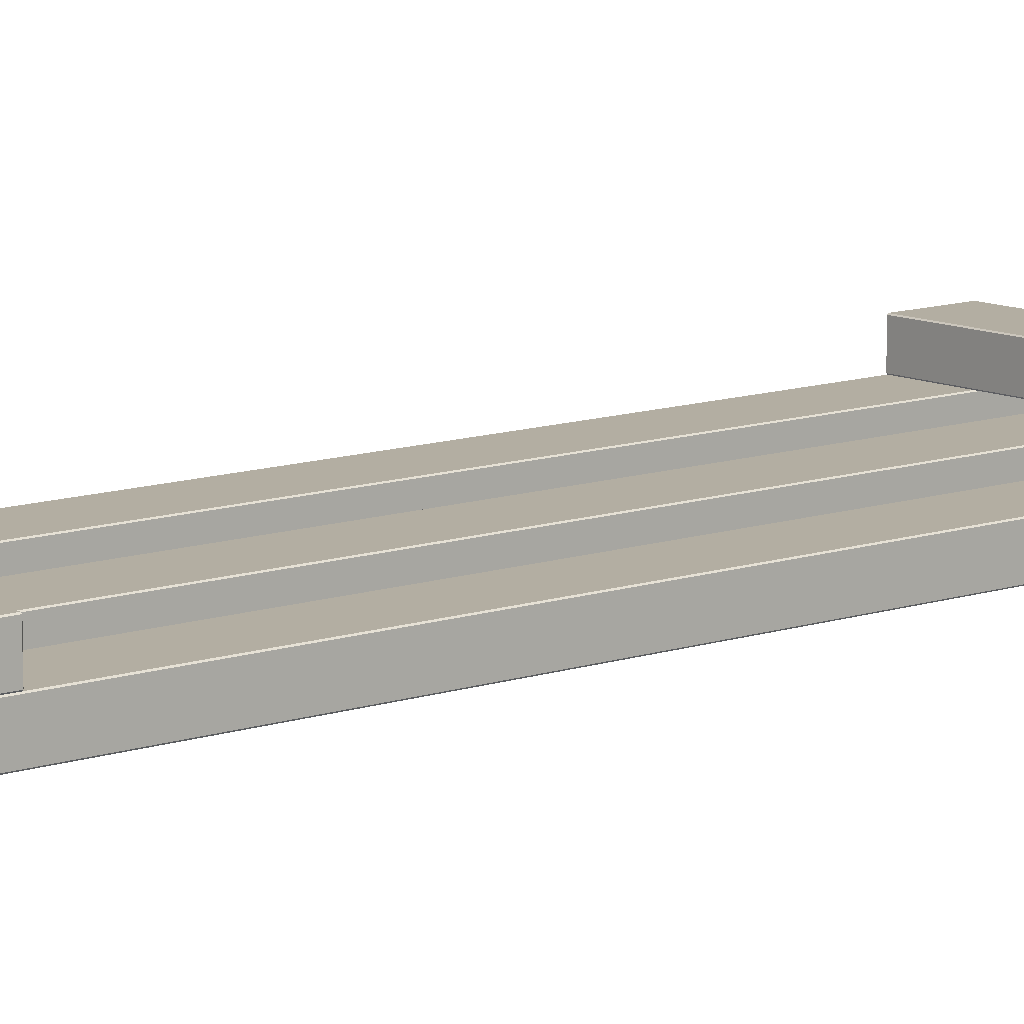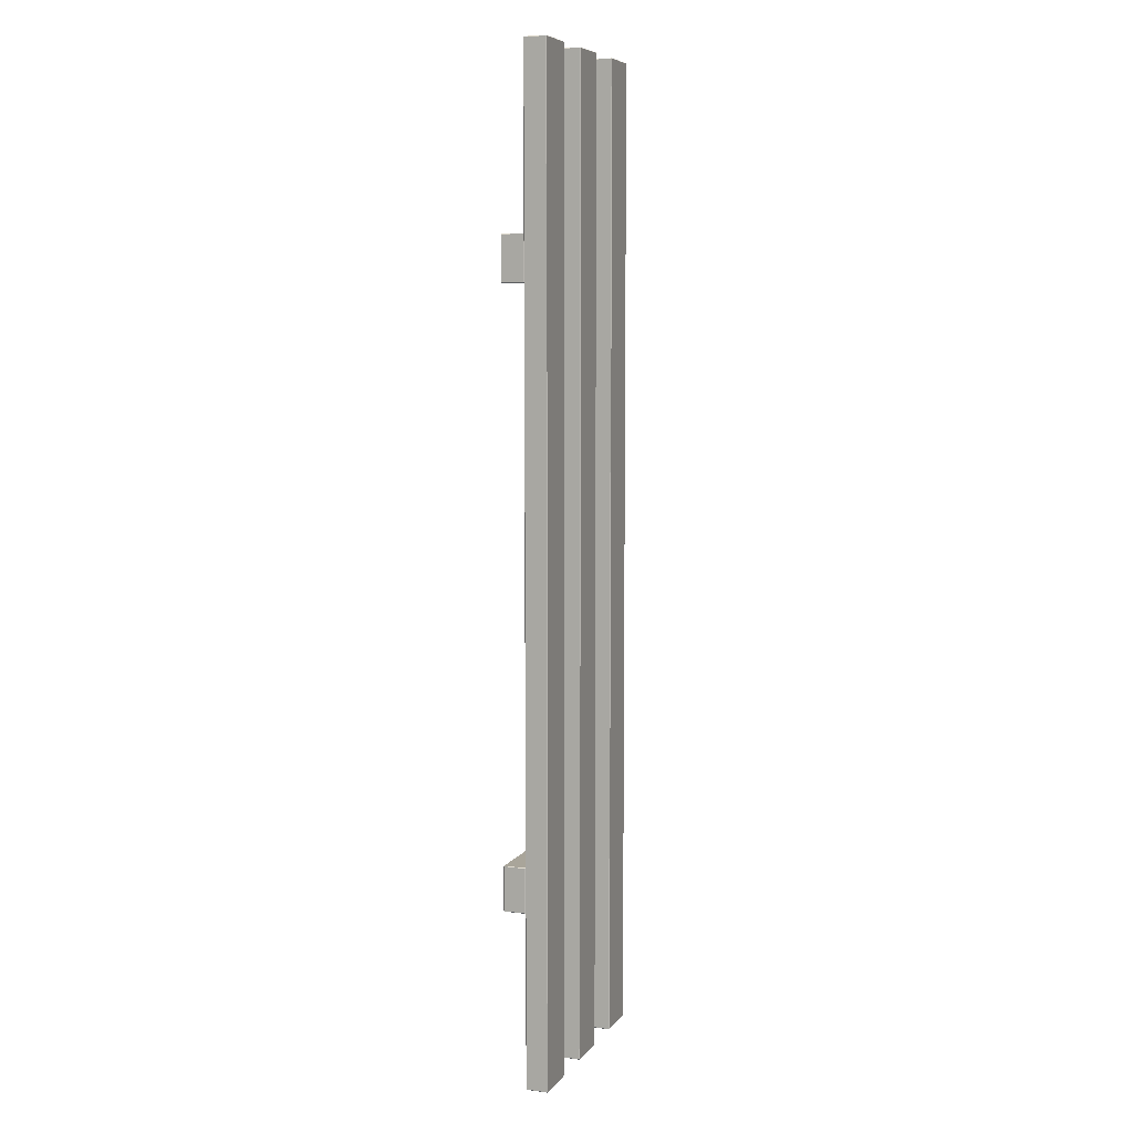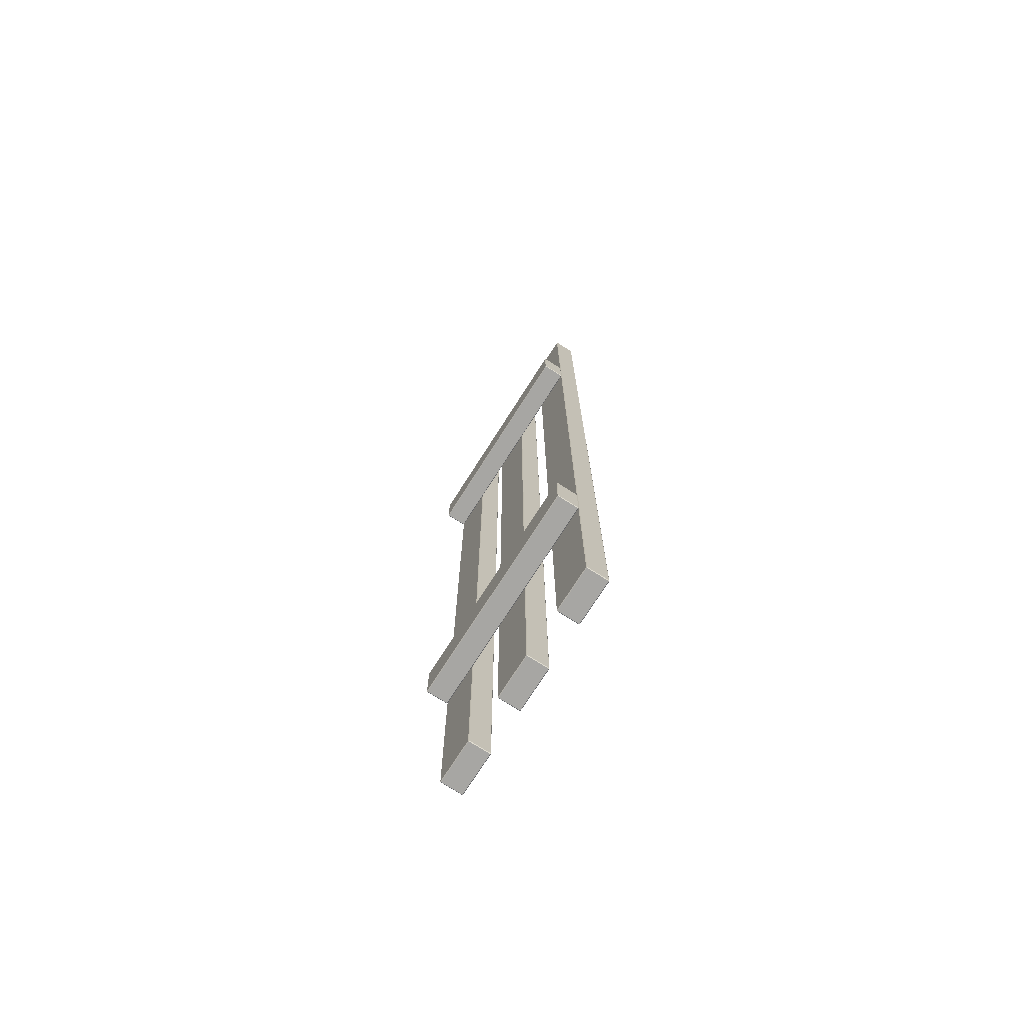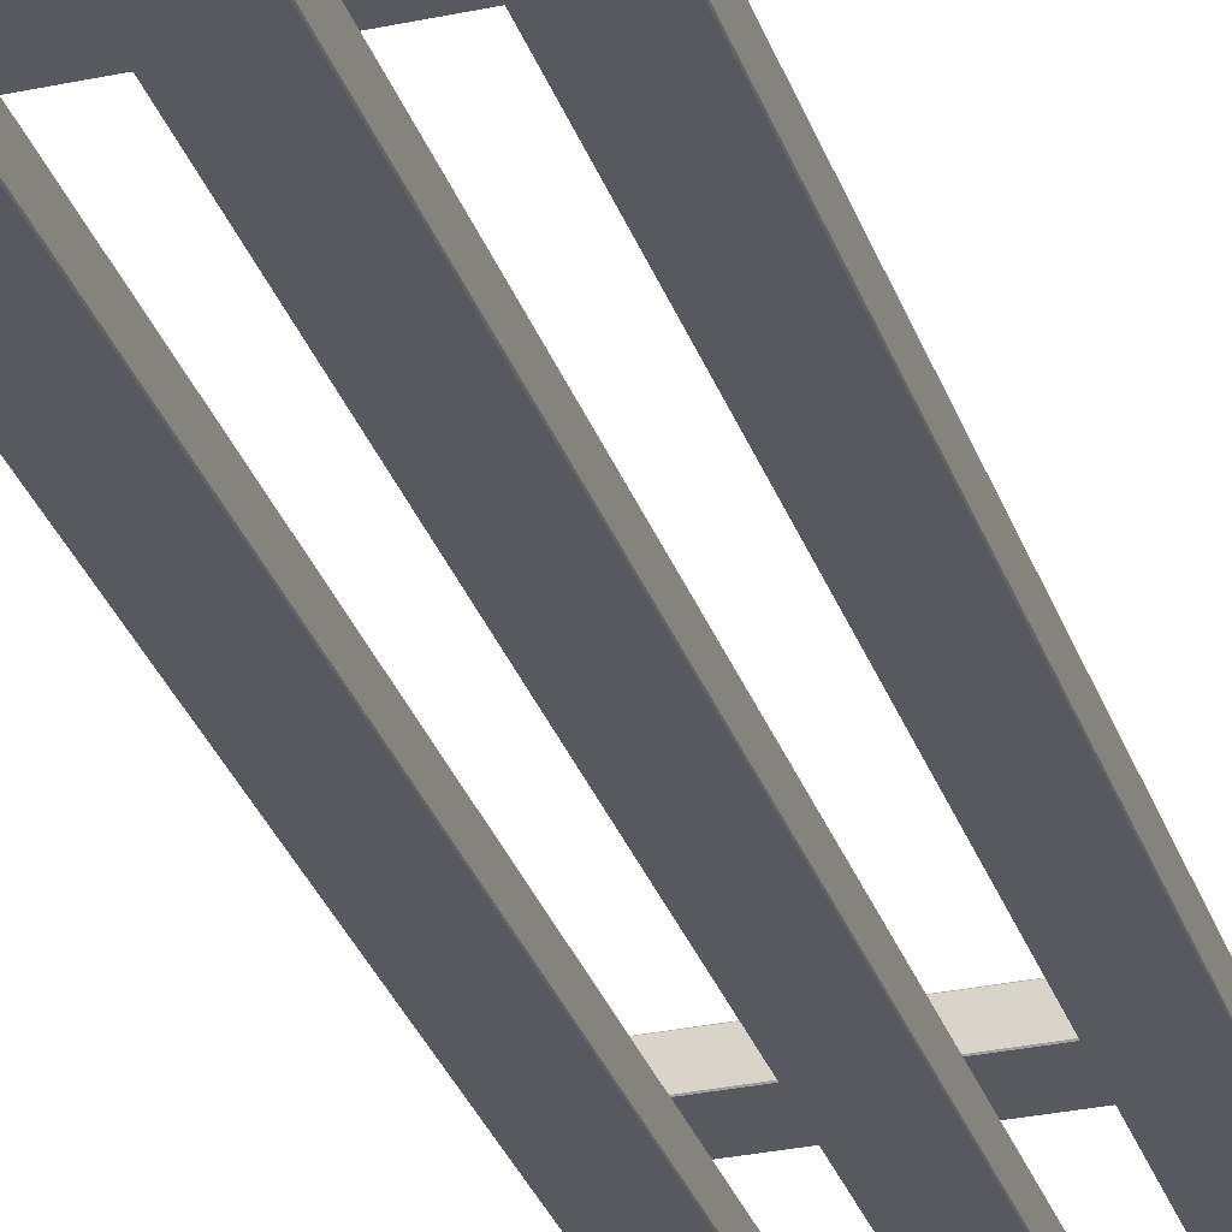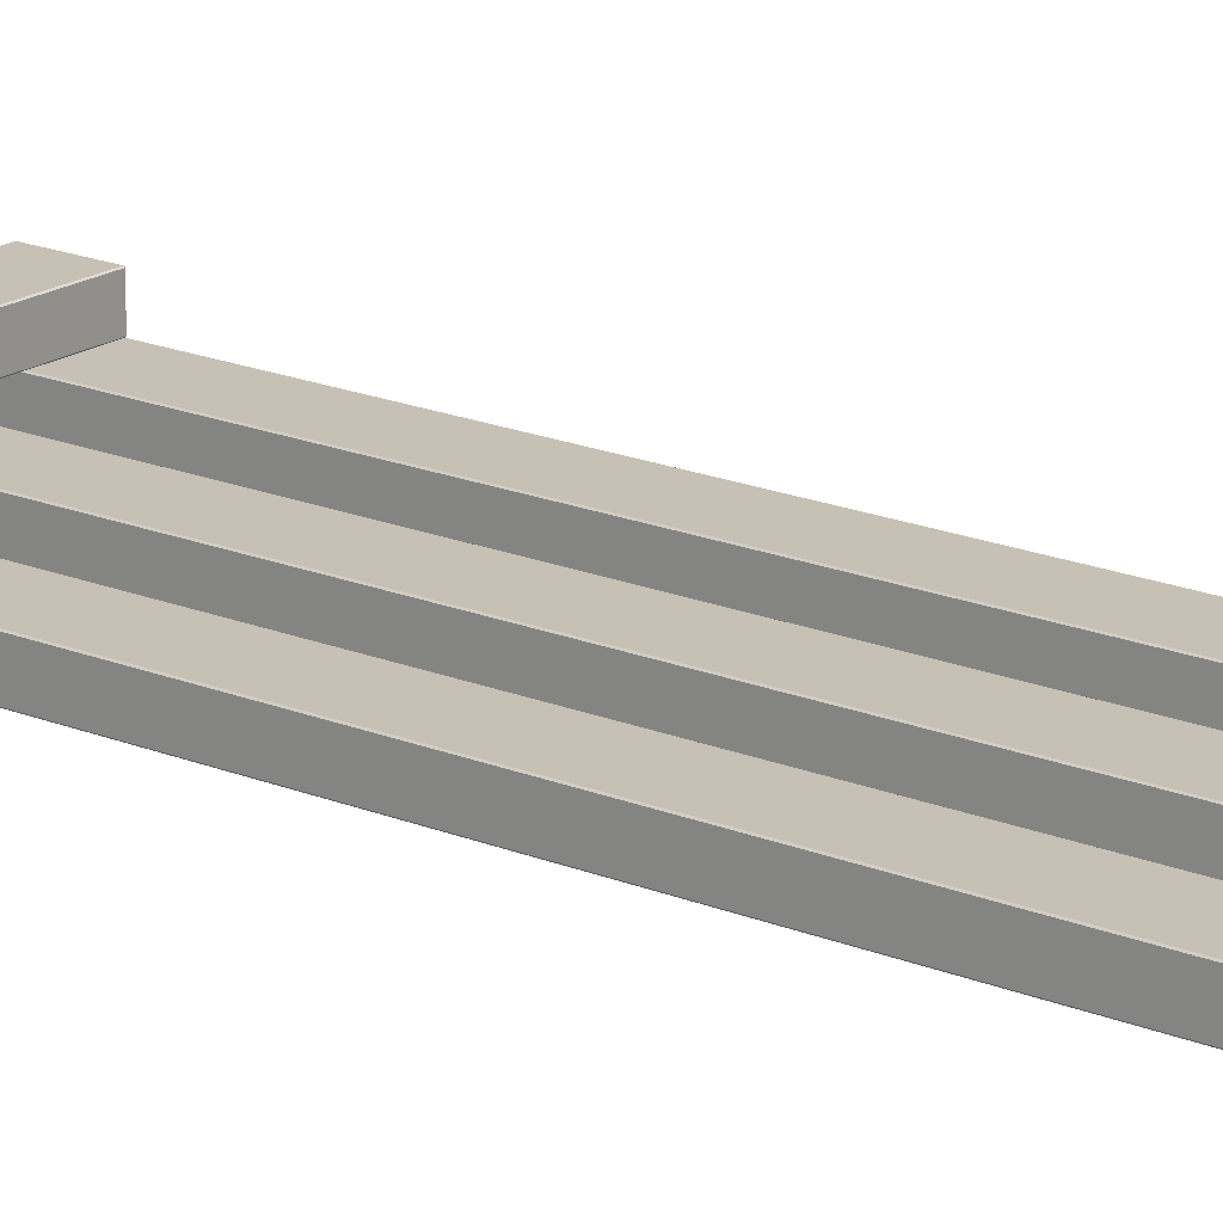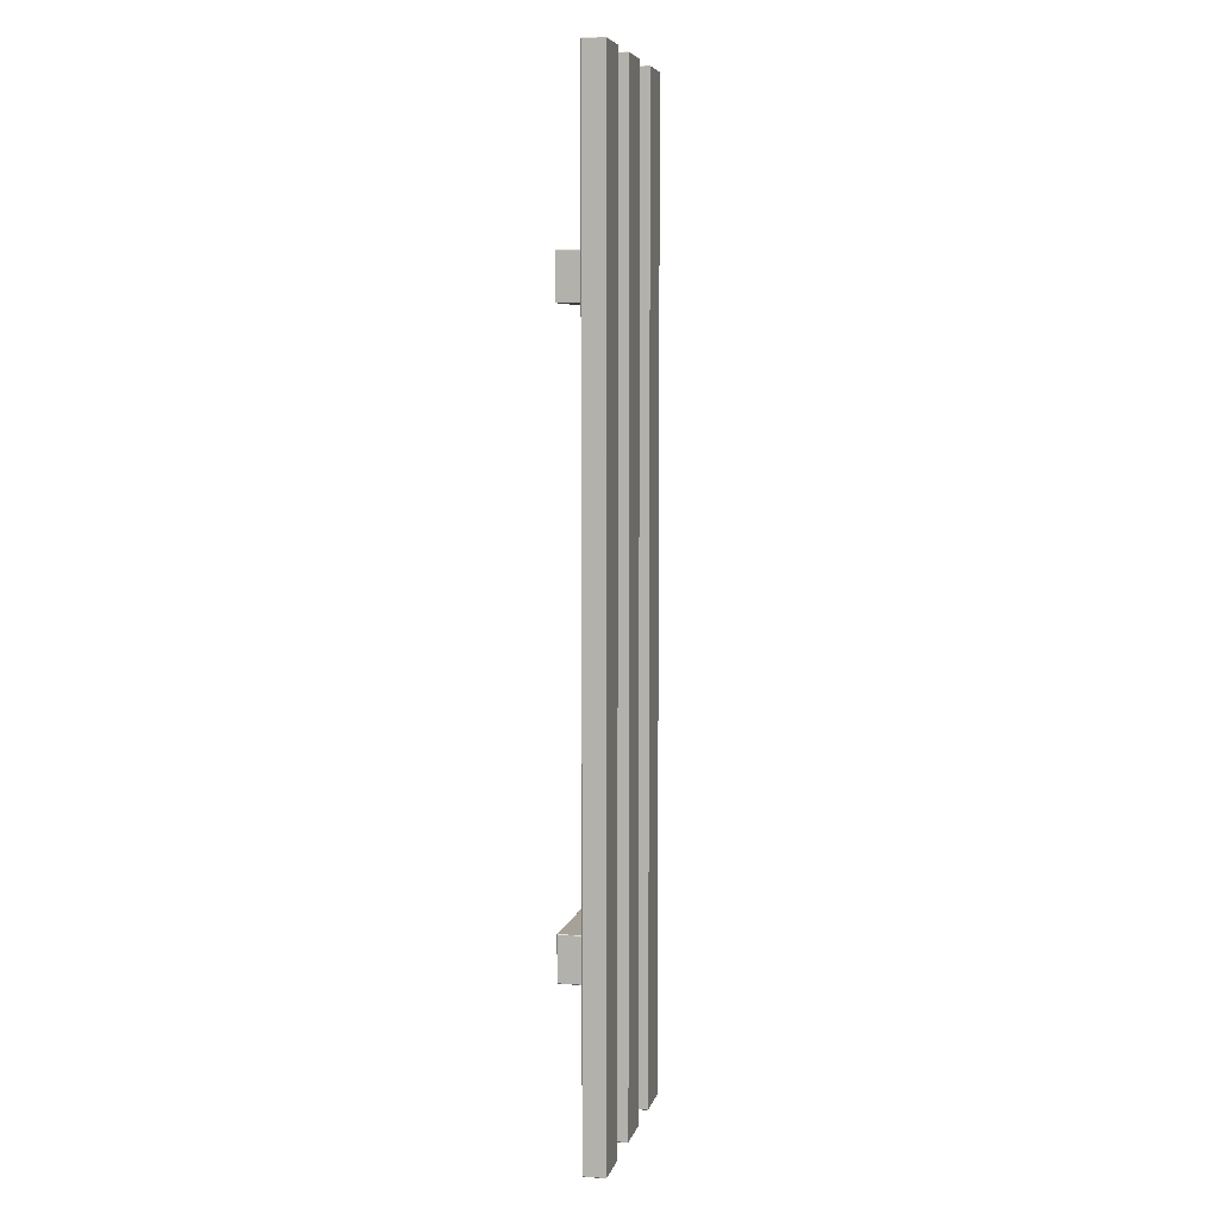
<metadata>
{"format":"obj","ext":"obj","renderer":"f3d","projection":"perspective","resolution":1024,"background":"white","views":[{"elev":10.8,"azim":49.2,"up":"+Z"},{"elev":7.5,"azim":110.3,"up":"+Y"},{"elev":-74.1,"azim":57.5,"up":"+Y"},{"elev":-30.4,"azim":-162.9,"up":"+Z"},{"elev":18.5,"azim":-51.5,"up":"+Z"},{"elev":6.6,"azim":102.8,"up":"+Y"}]}
</metadata>
<code>
v  -0.7303 0 0.3553
v  -0.7303 0 -0.3553
v  0.7303 0 -0.3553
v  0.7303 0 0.3553
v  -0.7303 33 0.3553
v  0.7303 33 0.3553
v  0.7303 33 -0.3553
v  -0.7303 33 -0.3553
v  -0.7303 0.01969 0.375
v  0.7303 0.01969 0.375
v  0.7303 32.98 0.375
v  -0.7303 32.98 0.375
v  0.75 0.01969 0.3553
v  0.75 0.01969 -0.3553
v  0.75 32.98 -0.3553
v  0.75 32.98 0.3553
v  0.7303 0.01969 -0.375
v  -0.7303 0.01969 -0.375
v  -0.7303 32.98 -0.375
v  0.7303 32.98 -0.375
v  -0.75 0.01969 -0.3553
v  -0.75 0.01969 0.3553
v  -0.75 32.98 0.3553
v  -0.75 32.98 -0.3553
g shutter
f 1 2 3 4
f 5 6 7 8
f 9 10 11 12
f 13 14 15 16
f 17 18 19 20
f 21 22 23 24
f 9 22 1
f 4 13 10
f 21 18 2
f 3 17 14
f 12 5 23
f 16 6 11
f 24 8 19
f 20 7 15
f 1 22 21 2
f 2 18 17 3
f 3 14 13 4
f 4 10 9 1
f 5 12 11 6
f 6 16 15 7
f 7 20 19 8
f 8 24 23 5
f 10 13 16 11
f 12 23 22 9
f 14 17 20 15
f 18 21 24 19
v  -3.73 0 0.3553
v  -3.73 0 -0.3553
v  -2.27 0 -0.3553
v  -2.27 0 0.3553
v  -3.73 33 0.3553
v  -2.27 33 0.3553
v  -2.27 33 -0.3553
v  -3.73 33 -0.3553
v  -3.73 0.01969 0.375
v  -2.27 0.01969 0.375
v  -2.27 32.98 0.375
v  -3.73 32.98 0.375
v  -2.25 0.01969 0.3553
v  -2.25 0.01969 -0.3553
v  -2.25 32.98 -0.3553
v  -2.25 32.98 0.3553
v  -2.27 0.01969 -0.375
v  -3.73 0.01969 -0.375
v  -3.73 32.98 -0.375
v  -2.27 32.98 -0.375
v  -3.75 0.01969 -0.3553
v  -3.75 0.01969 0.3553
v  -3.75 32.98 0.3553
v  -3.75 32.98 -0.3553
g shutter001
f 25 26 27 28
f 29 30 31 32
f 33 34 35 36
f 37 38 39 40
f 41 42 43 44
f 45 46 47 48
f 33 46 25
f 28 37 34
f 45 42 26
f 27 41 38
f 36 29 47
f 40 30 35
f 48 32 43
f 44 31 39
f 25 46 45 26
f 26 42 41 27
f 27 38 37 28
f 28 34 33 25
f 29 36 35 30
f 30 40 39 31
f 31 44 43 32
f 32 48 47 29
f 34 37 40 35
f 36 47 46 33
f 38 41 44 39
f 42 45 48 43
v  2.27 0 0.3553
v  2.27 0 -0.3553
v  3.73 0 -0.3553
v  3.73 0 0.3553
v  2.27 33 0.3553
v  3.73 33 0.3553
v  3.73 33 -0.3553
v  2.27 33 -0.3553
v  2.27 0.01969 0.375
v  3.73 0.01969 0.375
v  3.73 32.98 0.375
v  2.27 32.98 0.375
v  3.75 0.01969 0.3553
v  3.75 0.01969 -0.3553
v  3.75 32.98 -0.3553
v  3.75 32.98 0.3553
v  3.73 0.01969 -0.375
v  2.27 0.01969 -0.375
v  2.27 32.98 -0.375
v  3.73 32.98 -0.375
v  2.25 0.01969 -0.3553
v  2.25 0.01969 0.3553
v  2.25 32.98 0.3553
v  2.25 32.98 -0.3553
g shutter002
f 49 50 51 52
f 53 54 55 56
f 57 58 59 60
f 61 62 63 64
f 65 66 67 68
f 69 70 71 72
f 57 70 49
f 52 61 58
f 69 66 50
f 51 65 62
f 60 53 71
f 64 54 59
f 72 56 67
f 68 55 63
f 49 70 69 50
f 50 66 65 51
f 51 62 61 52
f 52 58 57 49
f 53 60 59 54
f 54 64 63 55
f 55 68 67 56
f 56 72 71 53
f 58 61 64 59
f 60 71 70 57
f 62 65 68 63
f 66 69 72 67
v  -3.73 25.67 1.105
v  -3.73 25.67 0.3947
v  3.73 25.67 0.3947
v  3.73 25.67 1.105
v  -3.73 27.17 1.105
v  3.73 27.17 1.105
v  3.73 27.17 0.3947
v  -3.73 27.17 0.3947
v  -3.73 25.69 1.125
v  3.73 25.69 1.125
v  3.73 27.15 1.125
v  -3.73 27.15 1.125
v  3.75 25.69 1.105
v  3.75 25.69 0.3947
v  3.75 27.15 0.3947
v  3.75 27.15 1.105
v  3.73 25.69 0.375
v  -3.73 25.69 0.375
v  -3.73 27.15 0.375
v  3.73 27.15 0.375
v  -3.75 25.69 0.3947
v  -3.75 25.69 1.105
v  -3.75 27.15 1.105
v  -3.75 27.15 0.3947
g shutter004
f 73 74 75 76
f 77 78 79 80
f 81 82 83 84
f 85 86 87 88
f 89 90 91 92
f 93 94 95 96
f 81 94 73
f 76 85 82
f 93 90 74
f 75 89 86
f 84 77 95
f 88 78 83
f 96 80 91
f 92 79 87
f 73 94 93 74
f 74 90 89 75
f 75 86 85 76
f 76 82 81 73
f 77 84 83 78
f 78 88 87 79
f 79 92 91 80
f 80 96 95 77
f 82 85 88 83
f 84 95 94 81
f 86 89 92 87
f 90 93 96 91
v  -3.73 5.831 1.105
v  -3.73 5.831 0.3947
v  3.73 5.831 0.3947
v  3.73 5.831 1.105
v  -3.73 7.331 1.105
v  3.73 7.331 1.105
v  3.73 7.331 0.3947
v  -3.73 7.331 0.3947
v  -3.73 5.851 1.125
v  3.73 5.851 1.125
v  3.73 7.311 1.125
v  -3.73 7.311 1.125
v  3.75 5.851 1.105
v  3.75 5.851 0.3947
v  3.75 7.311 0.3947
v  3.75 7.311 1.105
v  3.73 5.851 0.375
v  -3.73 5.851 0.375
v  -3.73 7.311 0.375
v  3.73 7.311 0.375
v  -3.75 5.851 0.3947
v  -3.75 5.851 1.105
v  -3.75 7.311 1.105
v  -3.75 7.311 0.3947
g shutter003
f 97 98 99 100
f 101 102 103 104
f 105 106 107 108
f 109 110 111 112
f 113 114 115 116
f 117 118 119 120
f 105 118 97
f 100 109 106
f 117 114 98
f 99 113 110
f 108 101 119
f 112 102 107
f 120 104 115
f 116 103 111
f 97 118 117 98
f 98 114 113 99
f 99 110 109 100
f 100 106 105 97
f 101 108 107 102
f 102 112 111 103
f 103 116 115 104
f 104 120 119 101
f 106 109 112 107
f 108 119 118 105
f 110 113 116 111
f 114 117 120 115

</code>
